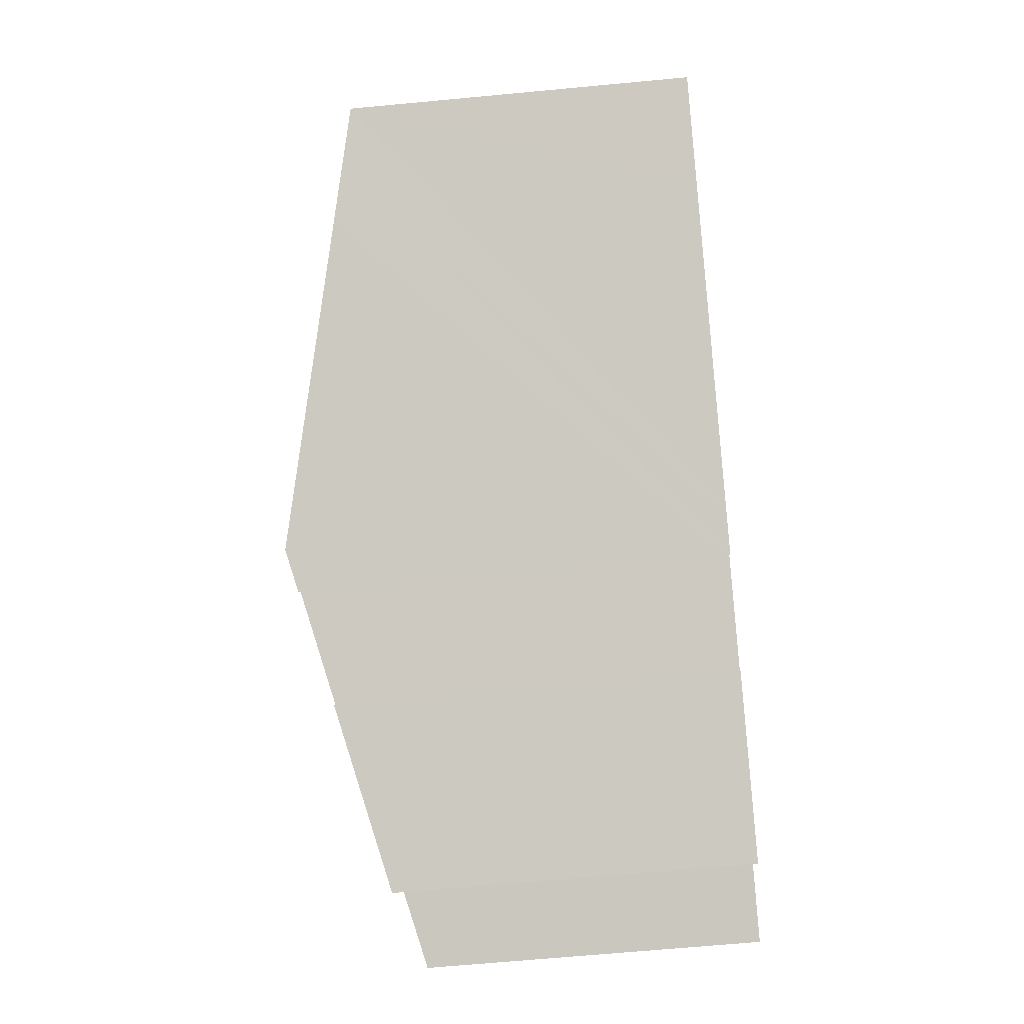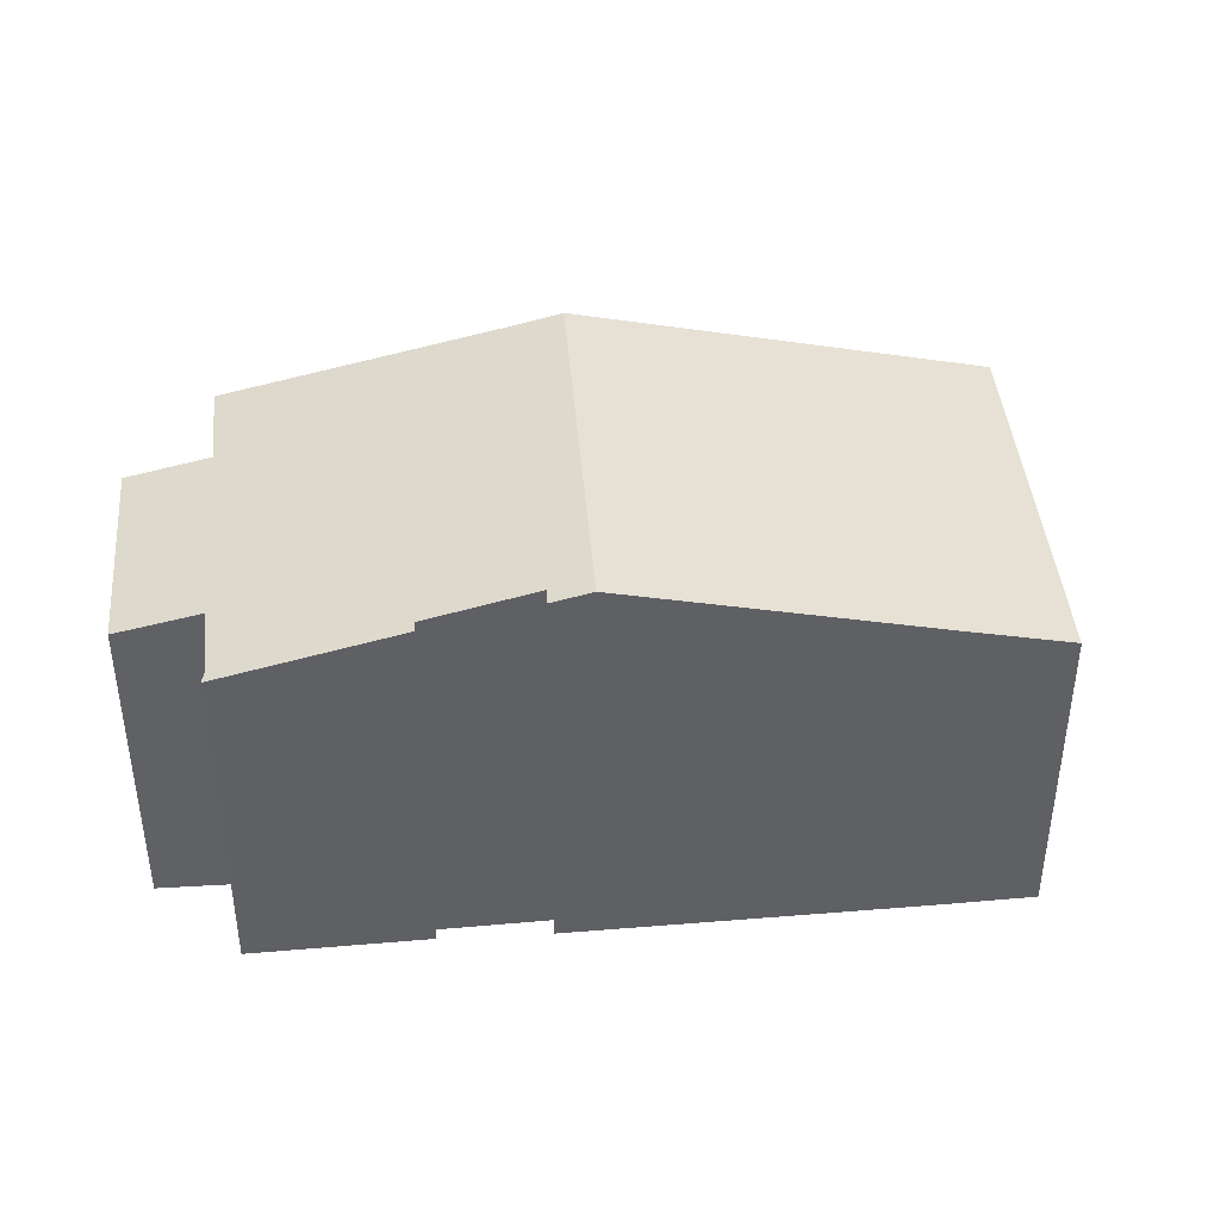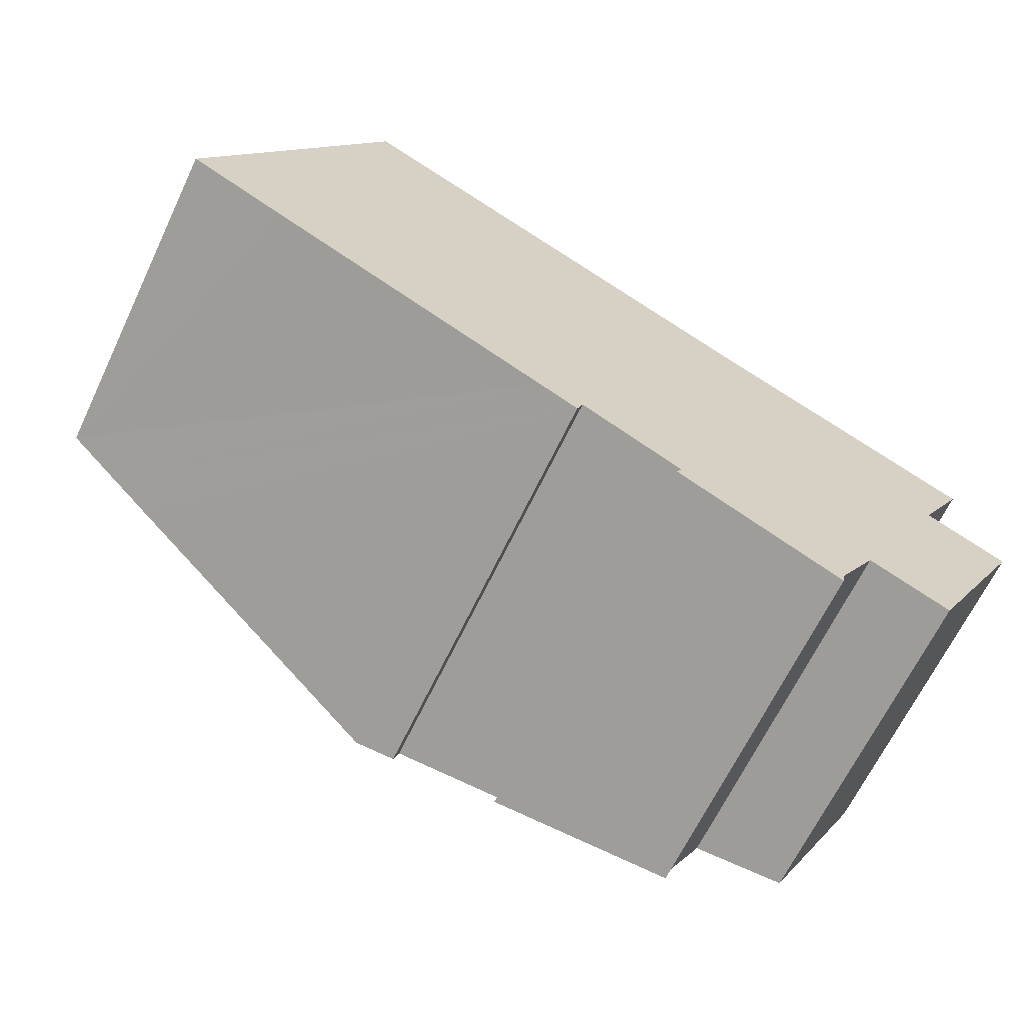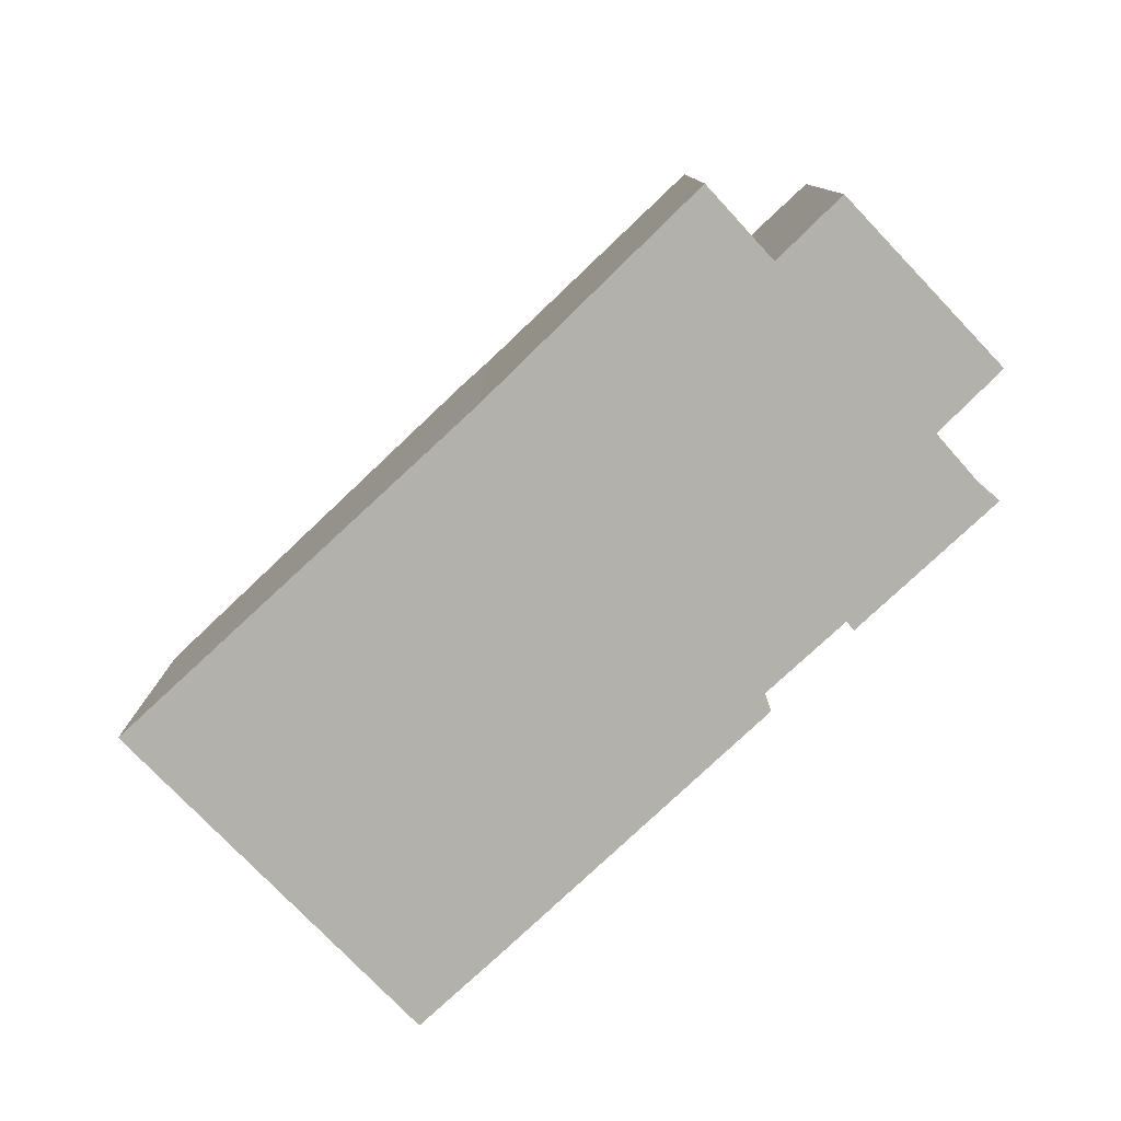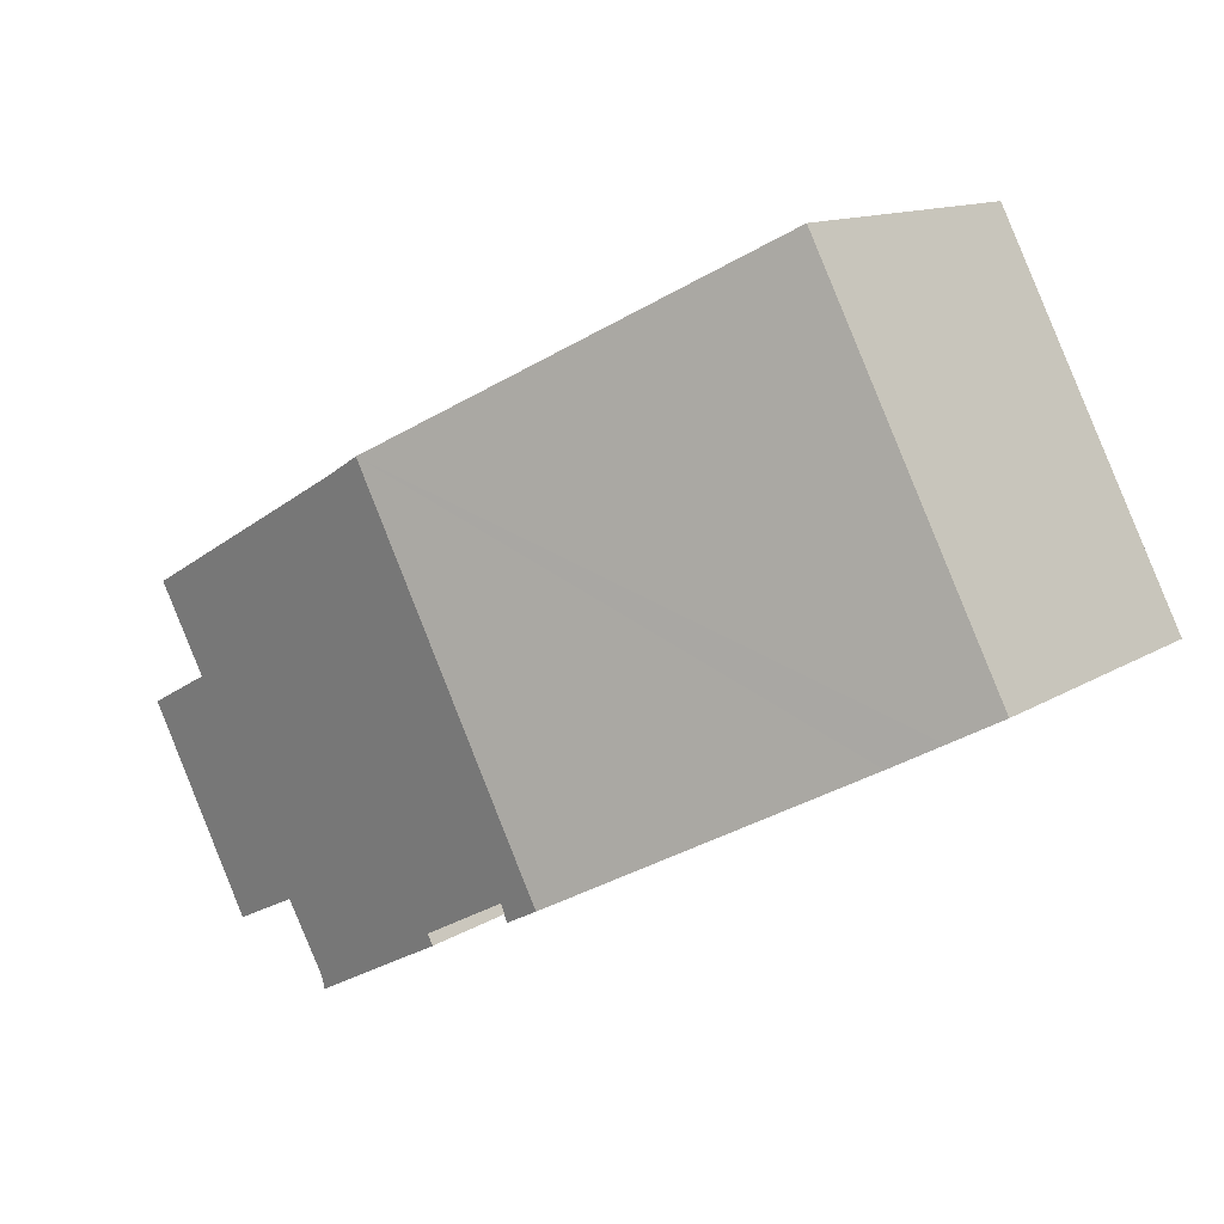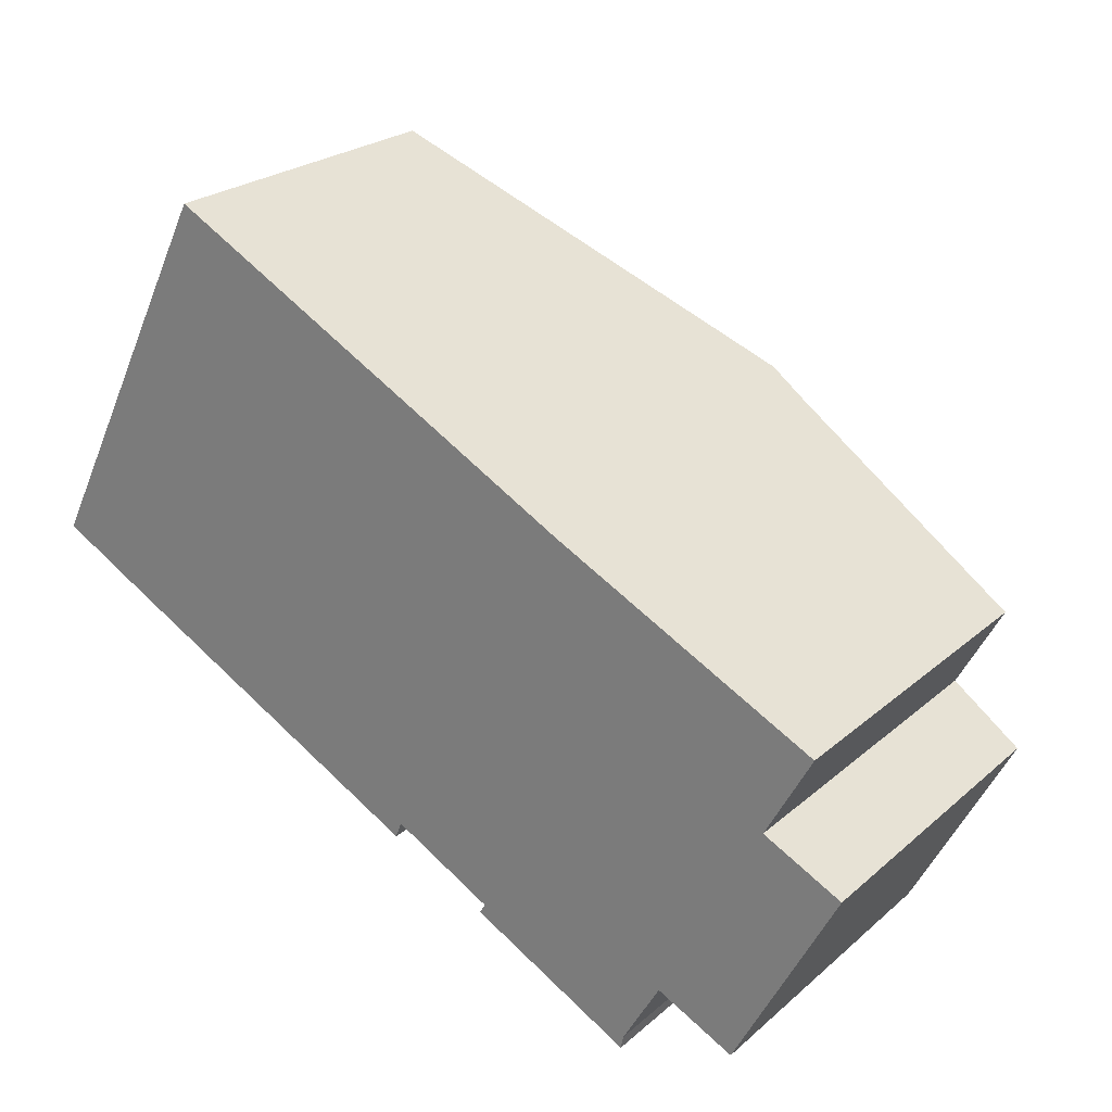
<metadata>
{"format":"obj","ext":"obj","renderer":"f3d","projection":"perspective","resolution":1024,"background":"white","views":[{"elev":-66.1,"azim":-84.6,"up":"+Z"},{"elev":41.6,"azim":-157.8,"up":"+Y"},{"elev":-65.7,"azim":-25.5,"up":"+Z"},{"elev":-79.0,"azim":71.1,"up":"+Y"},{"elev":12.3,"azim":-145.3,"up":"+Z"},{"elev":24.1,"azim":35.8,"up":"+Z"}]}
</metadata>
<code>
v  12.44 6.453 -6.51
v  9.461 7.224 -4.919
v  9.561 7.223 -4.734
v  6.928 7.868 -3.677
v  7.722 7.7 -3.741
v  7.613 7.691 -4.039
v  10.31 7.868 3.01
v  12.49 6.467 -6.274
v  13.19 6.452 -5.05
v  11.09 7.667 2.59
v  14.61 6.089 -5.753
v  15.05 6.446 -1.407
v  15.9 6.435 0.157
v  16.5 6.078 -2.133
v  1.714 6.522 -0.924
v  0.862 6.302 -0.465
v  0 6.078 3.722e-16
v  3.408 6.078 6.738
v  13.19 3.092e-16 -5.05
v  14.61 3.523e-16 -5.753
v  9.461 3.012e-16 -4.919
v  12.44 3.986e-16 -6.51
v  7.722 2.291e-16 -3.741
v  9.561 2.899e-16 -4.734
v  7.613 2.473e-16 -4.039
v  6.928 2.252e-16 -3.677
v  1.714 5.658e-17 -0.924
v  0 0 0
v  0.862 2.847e-17 -0.465
v  3.408 -4.126e-16 6.738
v  10.31 -1.843e-16 3.01
v  11.09 -1.586e-16 2.59
v  15.9 -9.613e-18 0.157
v  15.05 8.615e-17 -1.407
v  16.5 1.306e-16 -2.133
v  12.49 3.842e-16 -6.274
g defaultobject
f 1 2 3
f 4 5 6
f 5 4 7
f 5 7 3
f 3 7 1
f 1 7 8
f 8 7 9
f 9 7 10
f 9 10 11
f 11 10 12
f 12 10 13
f 14 11 12
f 15 7 4
f 7 15 16
f 7 16 17
f 7 17 18
f 11 19 9
f 19 11 20
f 1 21 2
f 21 1 22
f 3 23 5
f 23 3 24
f 25 4 6
f 4 25 15
f 15 25 16
f 16 25 26
f 16 26 17
f 17 26 27
f 17 27 28
f 28 27 29
f 28 18 17
f 18 28 30
f 21 3 2
f 3 21 24
f 30 7 18
f 7 30 31
f 7 31 10
f 10 31 32
f 32 13 10
f 13 32 33
f 34 14 12
f 14 34 35
f 13 34 12
f 34 13 33
f 14 20 11
f 20 14 35
f 9 36 8
f 36 9 19
f 36 1 8
f 1 36 22
f 23 6 5
f 6 23 25
f 22 24 21
f 24 22 36
f 20 34 19
f 34 20 35
f 29 30 28
f 30 29 27
f 30 27 31
f 31 27 26
f 31 26 23
f 23 26 25
f 31 23 24
f 31 24 32
f 32 24 33
f 33 24 34
f 34 24 36
f 34 36 19

</code>
